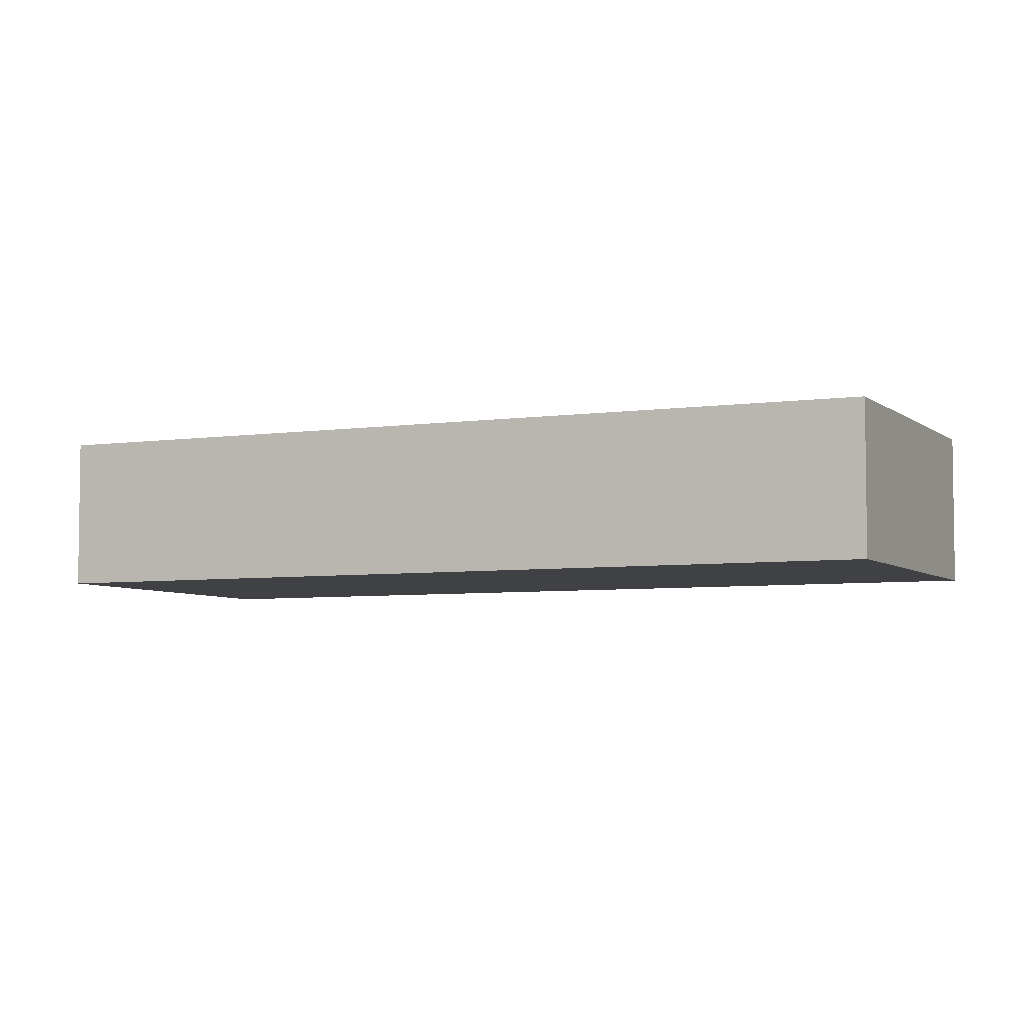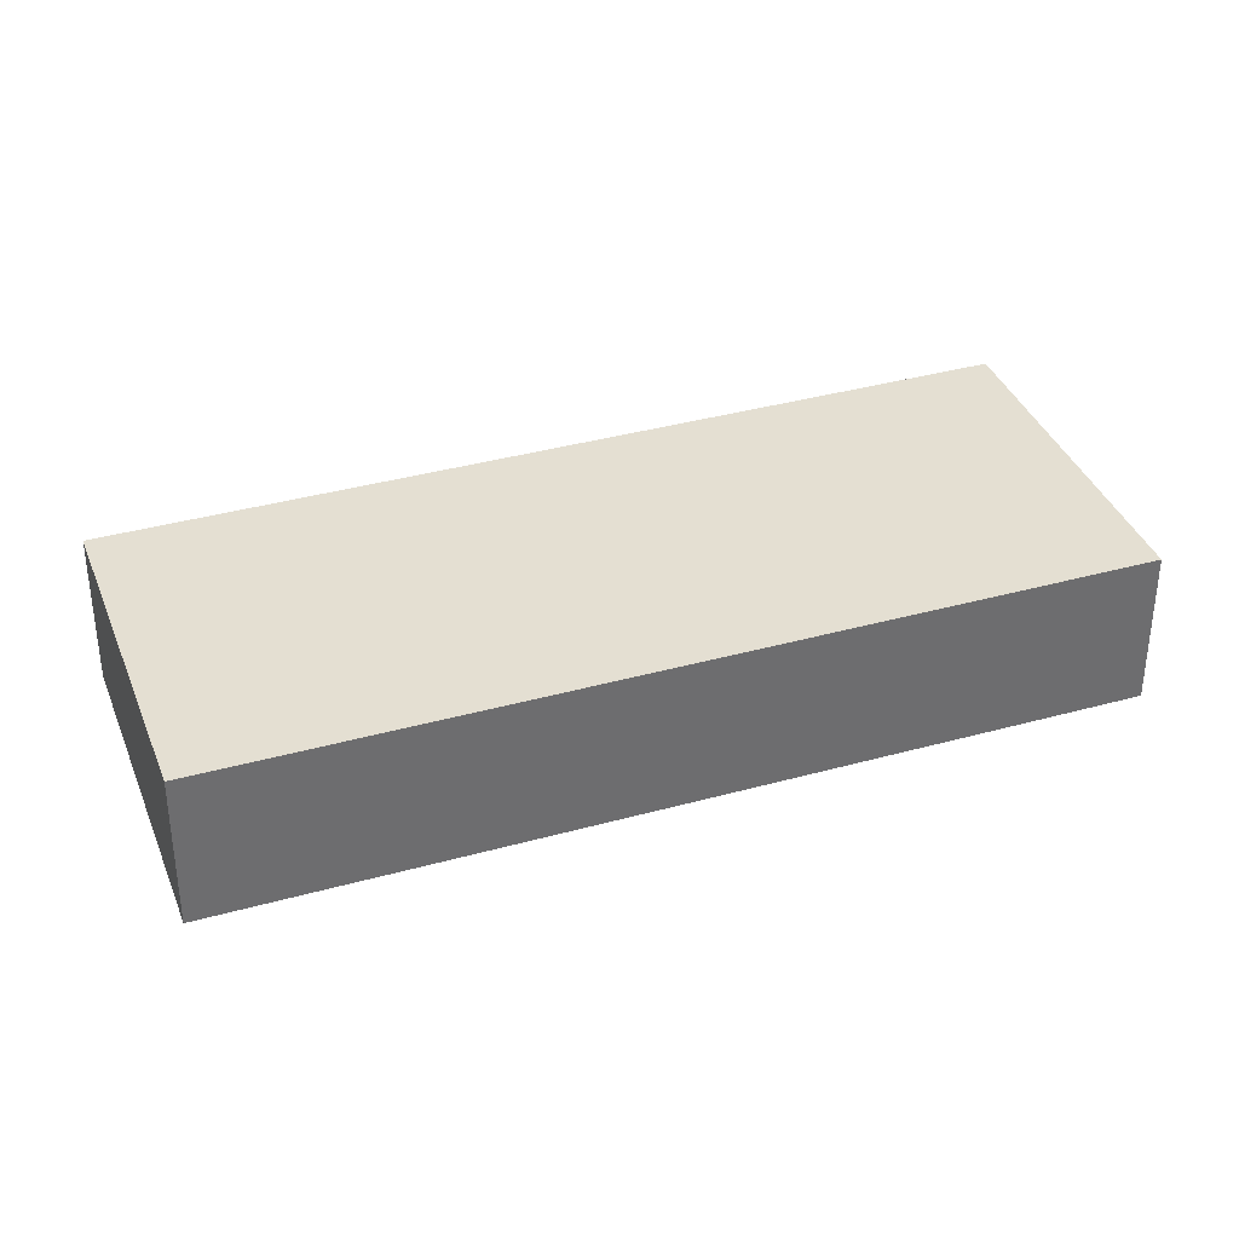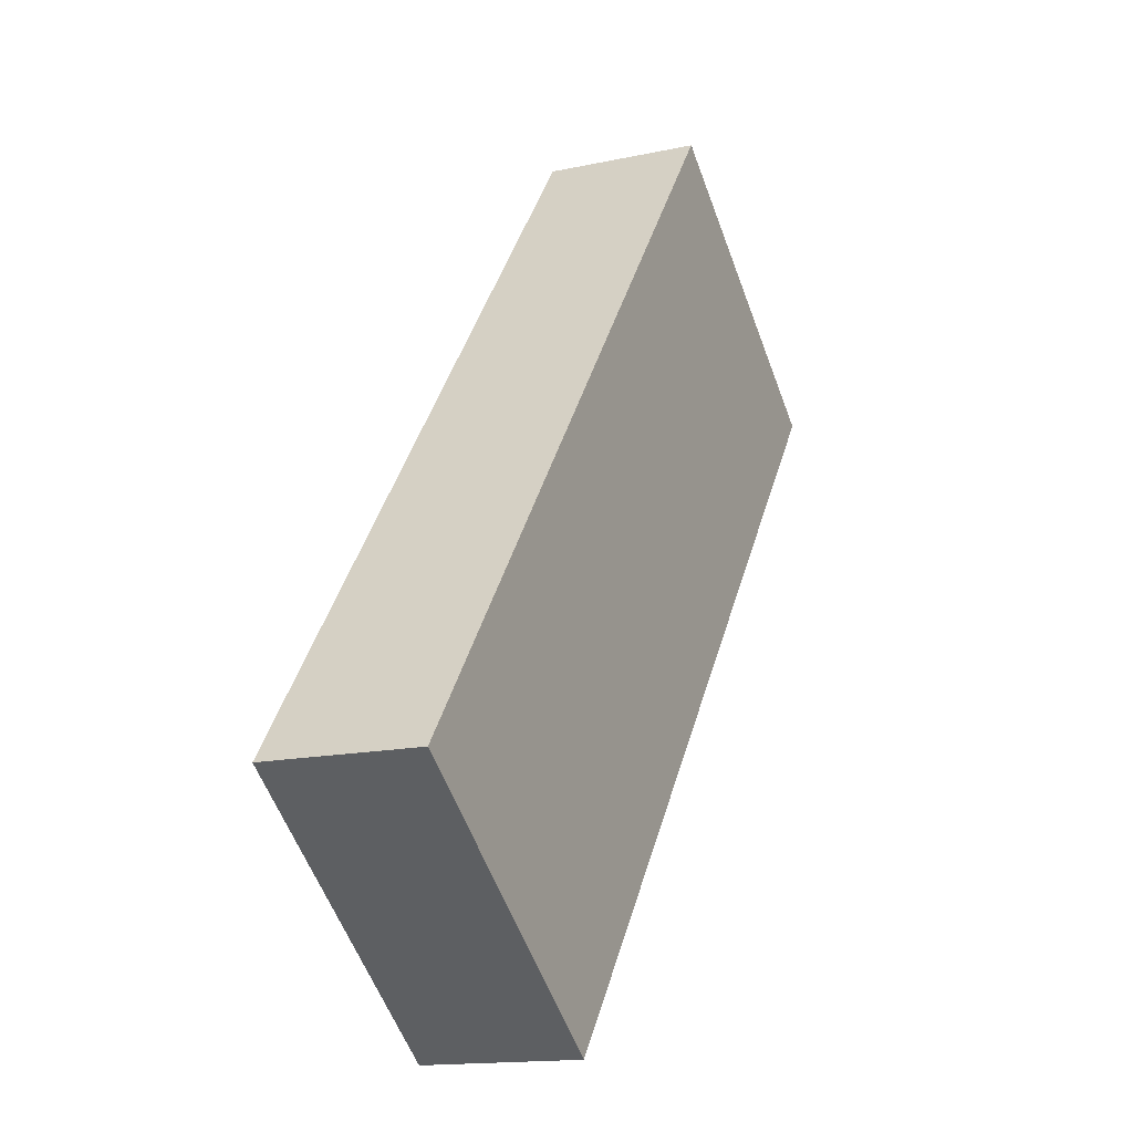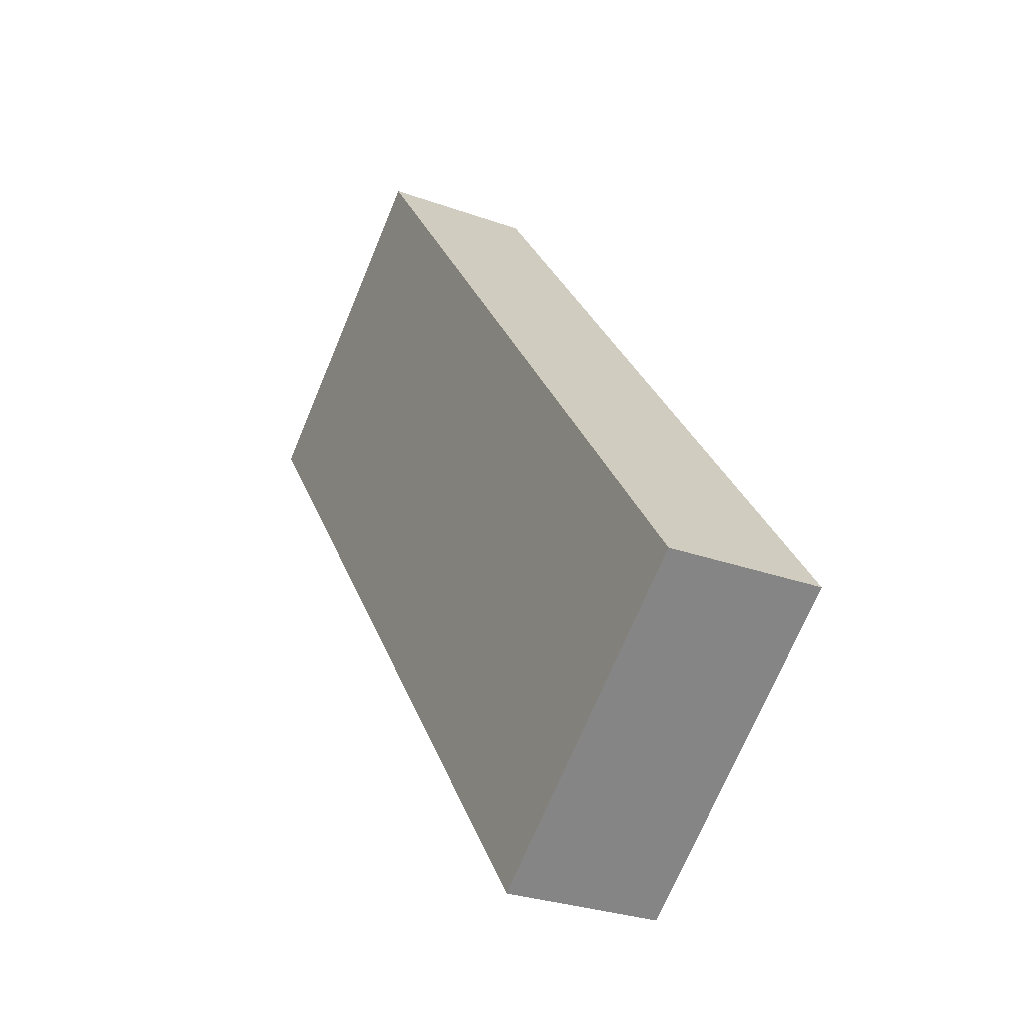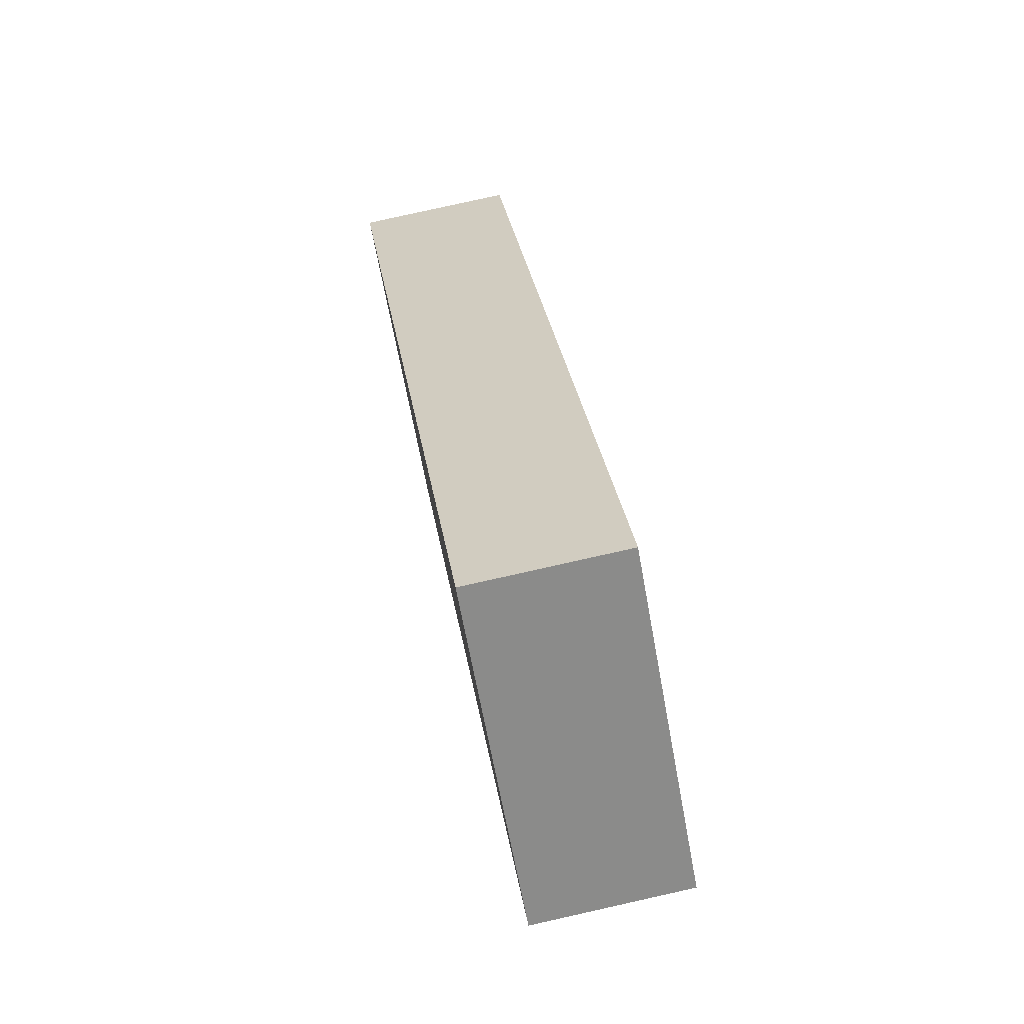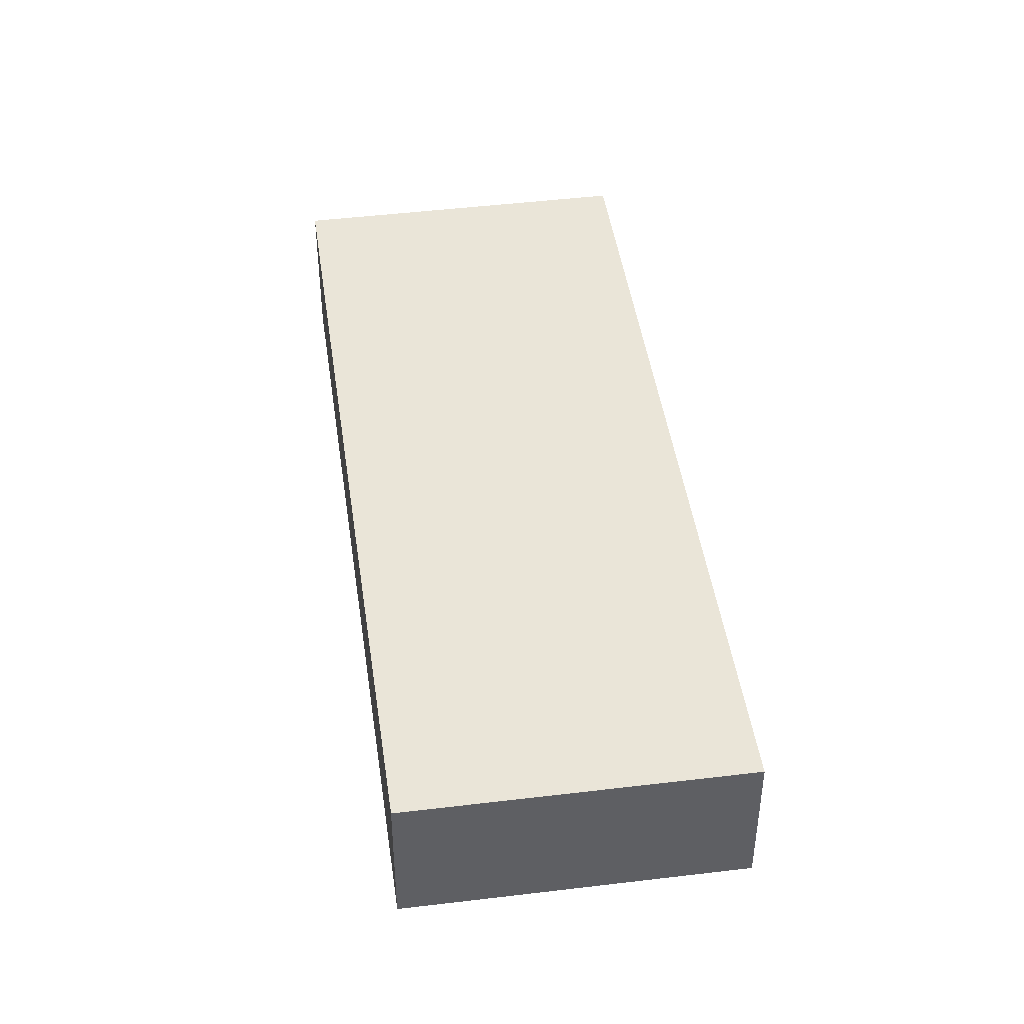
<metadata>
{"format":"obj","ext":"obj","renderer":"f3d","projection":"perspective","resolution":1024,"background":"white","views":[{"elev":-5.4,"azim":-28.0,"up":"+Y"},{"elev":36.9,"azim":-72.4,"up":"+Y"},{"elev":-15.0,"azim":-65.0,"up":"+Z"},{"elev":-28.4,"azim":-118.6,"up":"+Z"},{"elev":79.9,"azim":77.4,"up":"+Z"},{"elev":45.4,"azim":-150.7,"up":"+Y"}]}
</metadata>
<code>
v  8.652 -6.929e-16 11.32
v  4.467 2.078e-16 -3.394
v  13.11 -4.842e-16 7.908
v  0 0 0
v  13.11 2.452 7.908
v  4.467 2.452 -3.394
v  5.212e-05 2.452 -7.769e-05
v  8.652 2.452 11.32
g defaultobject
f 1 2 3
f 2 1 4
f 2 5 3
f 5 2 6
f 7 2 4
f 2 7 6
f 8 4 1
f 4 8 7
f 3 8 1
f 8 3 5
f 8 6 7
f 6 8 5

</code>
